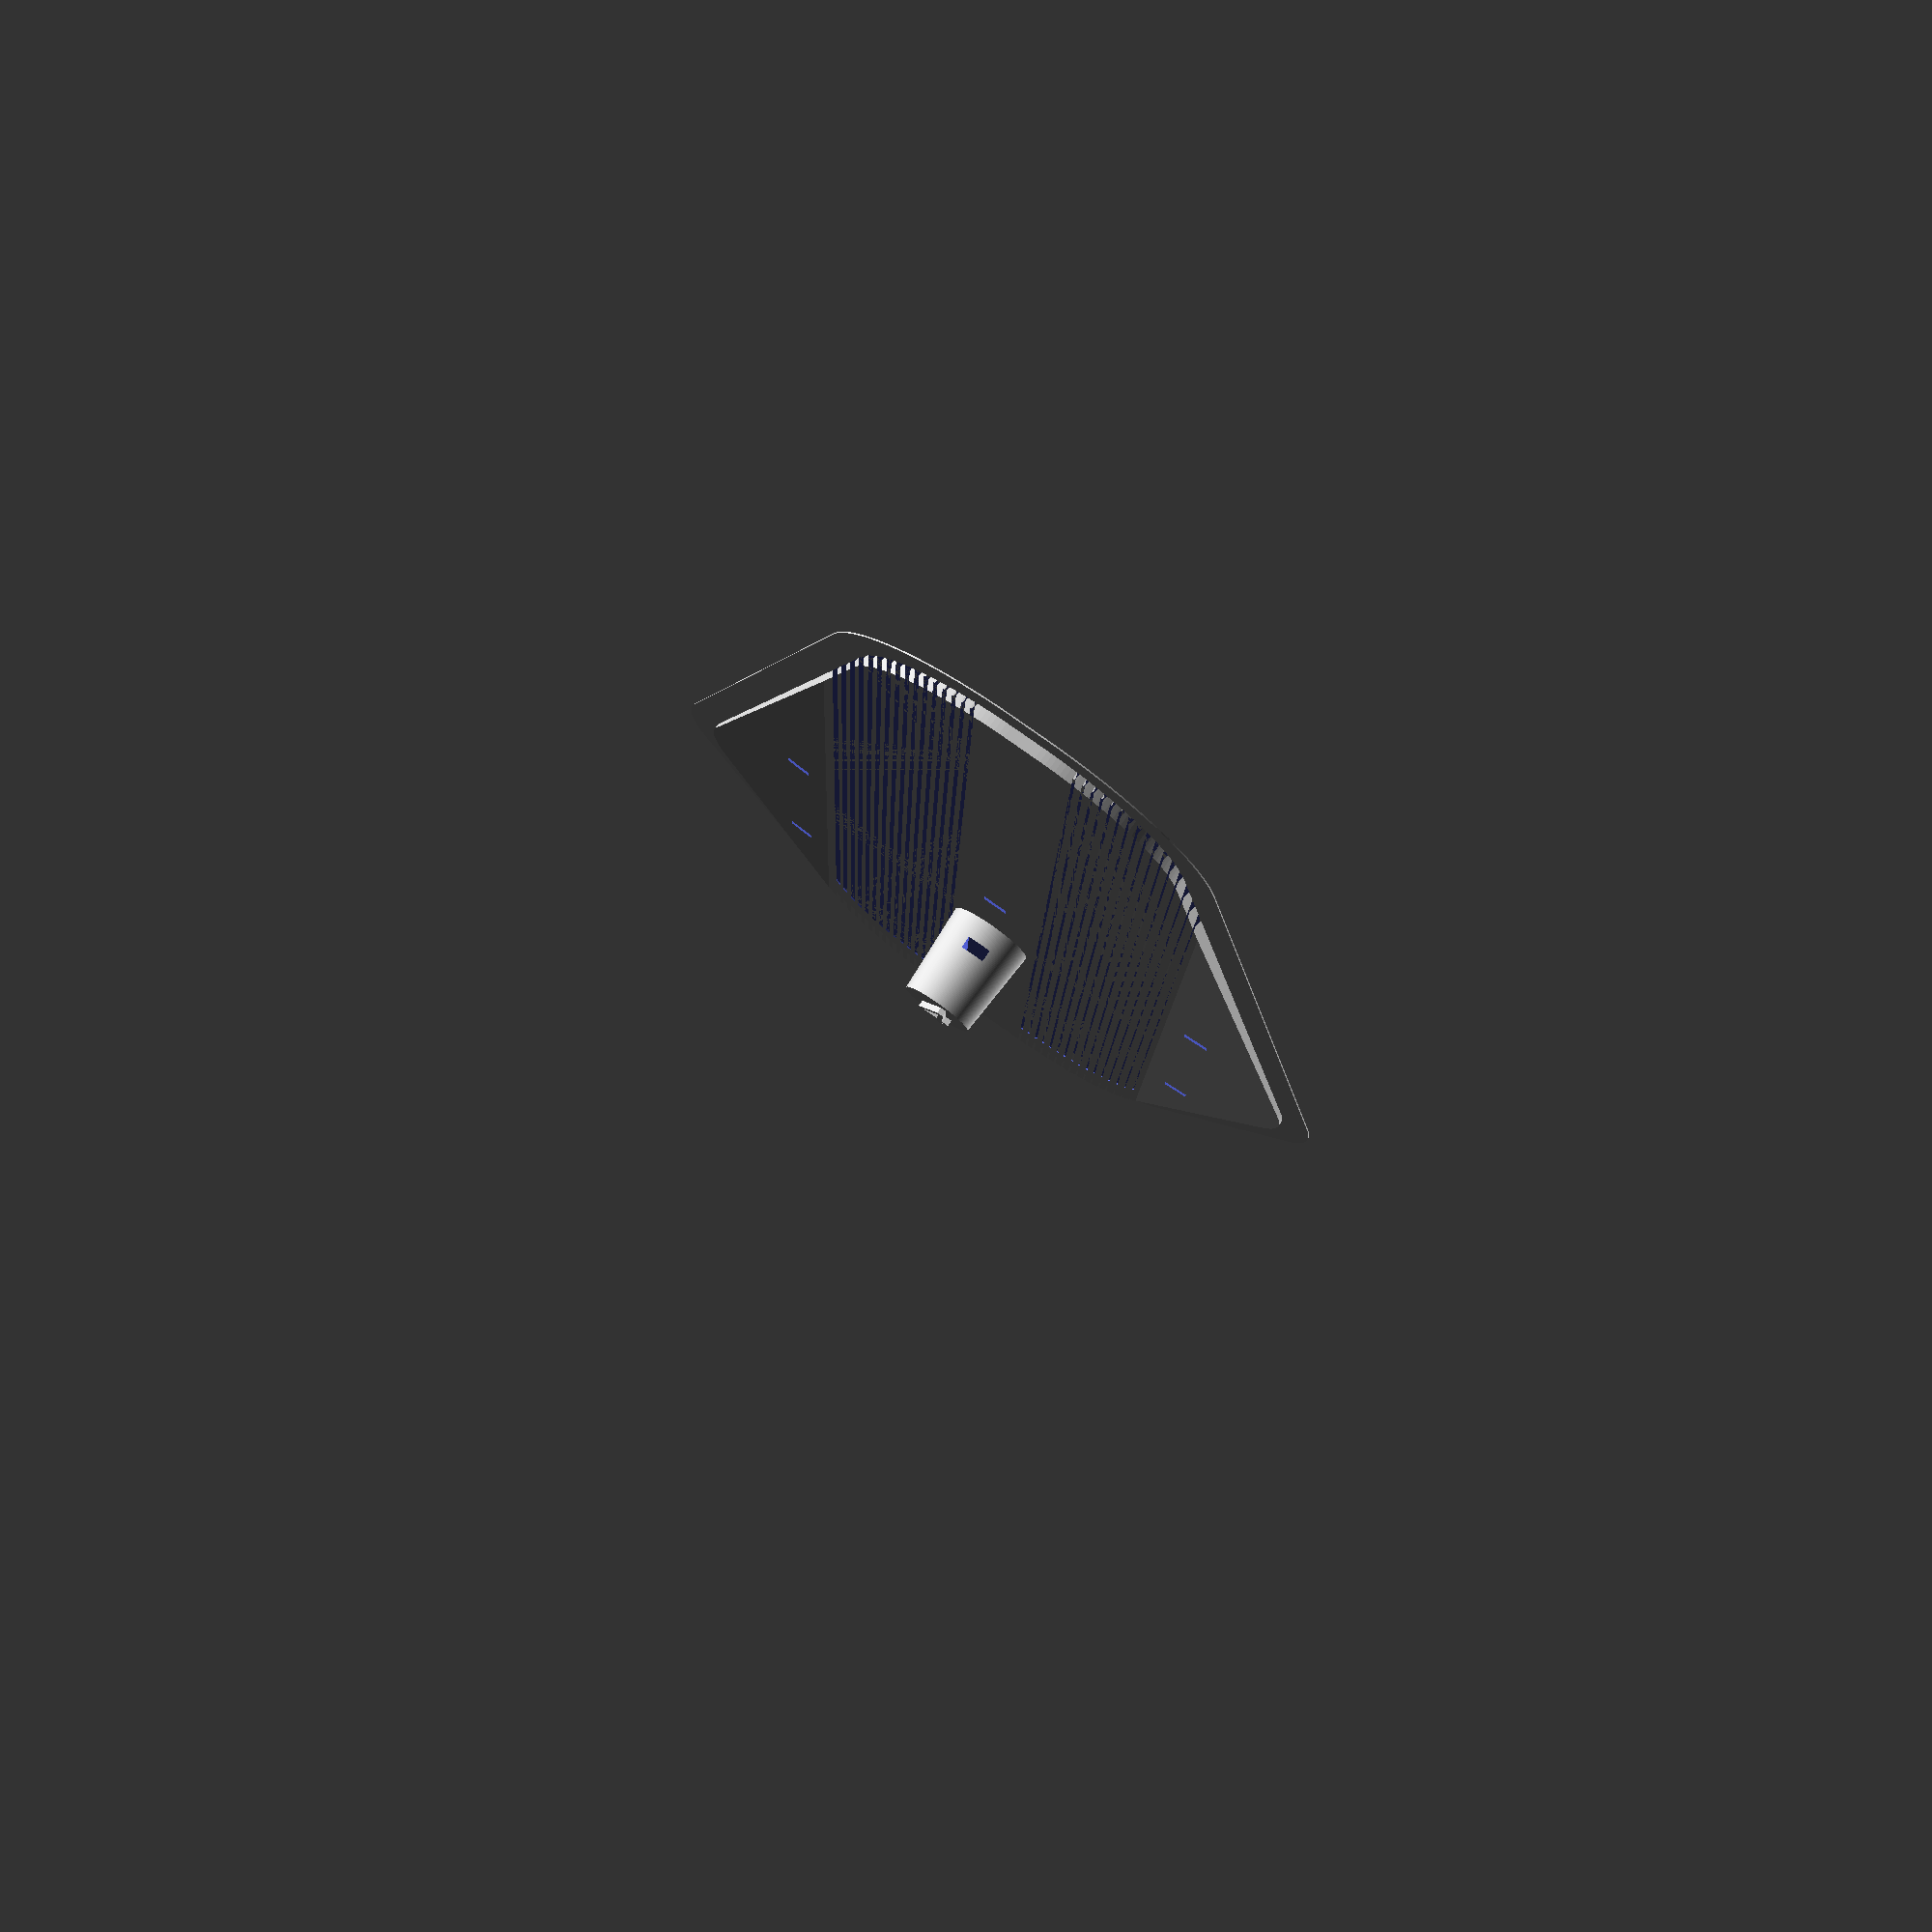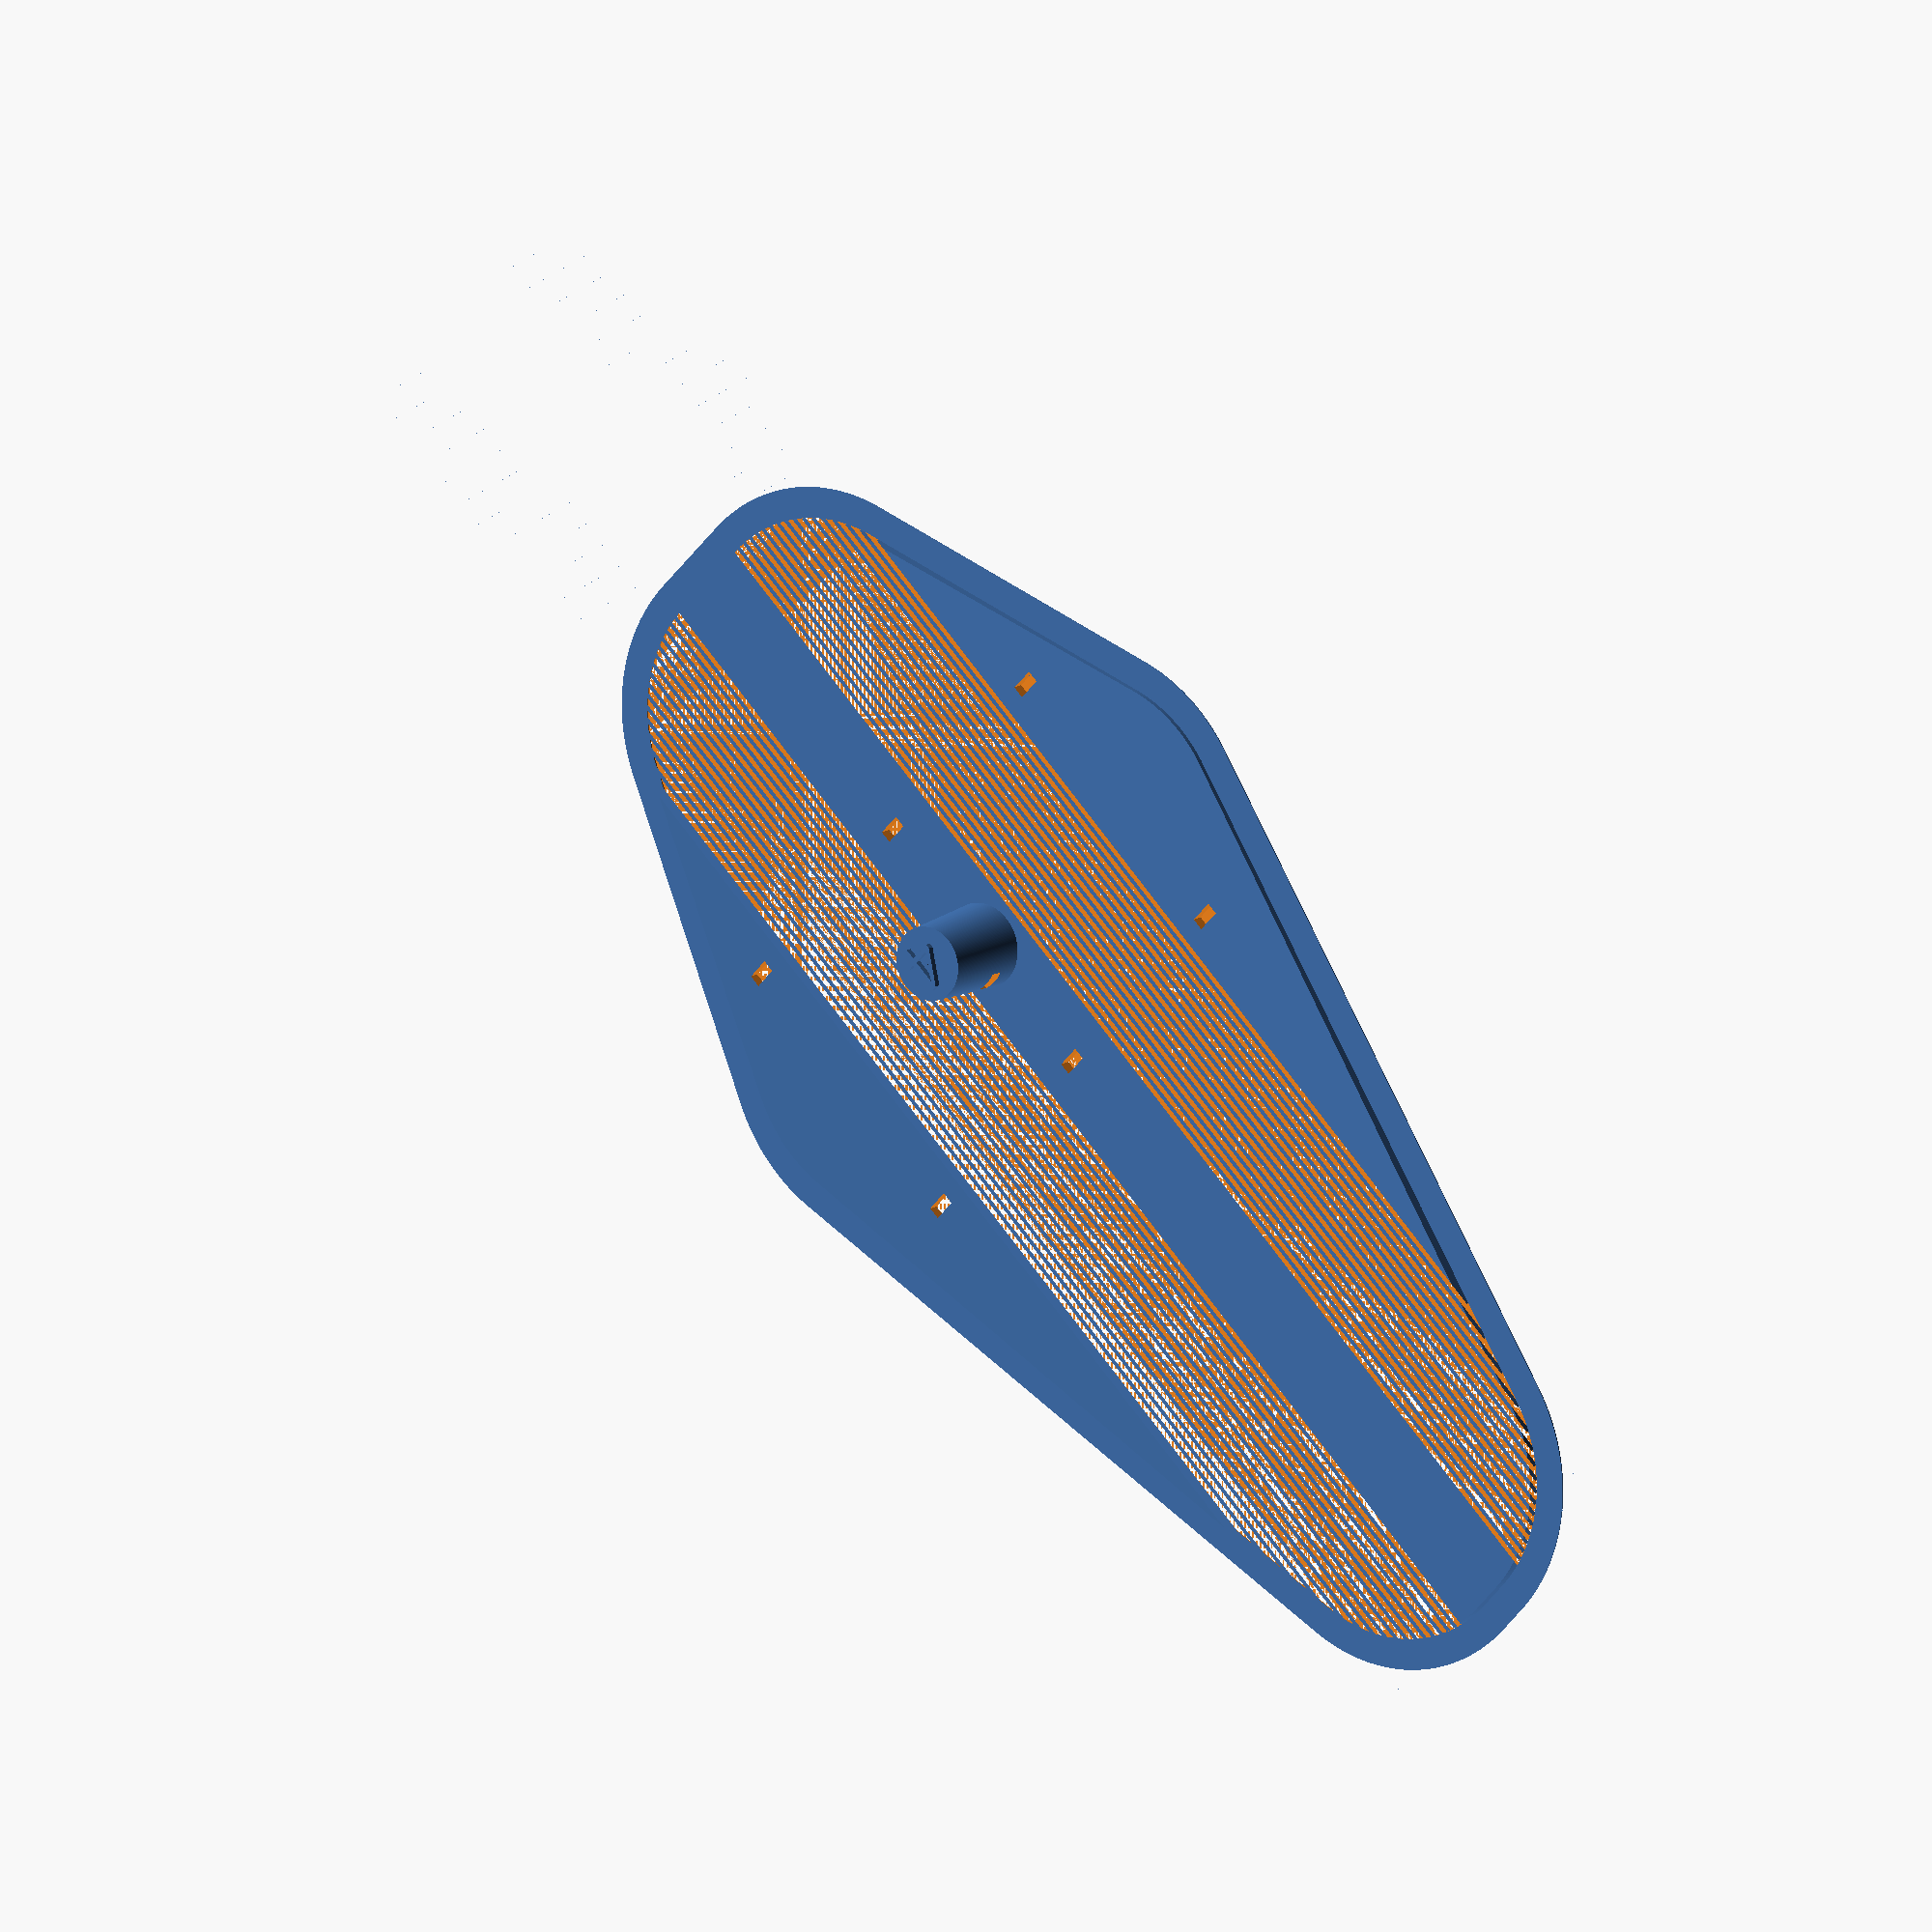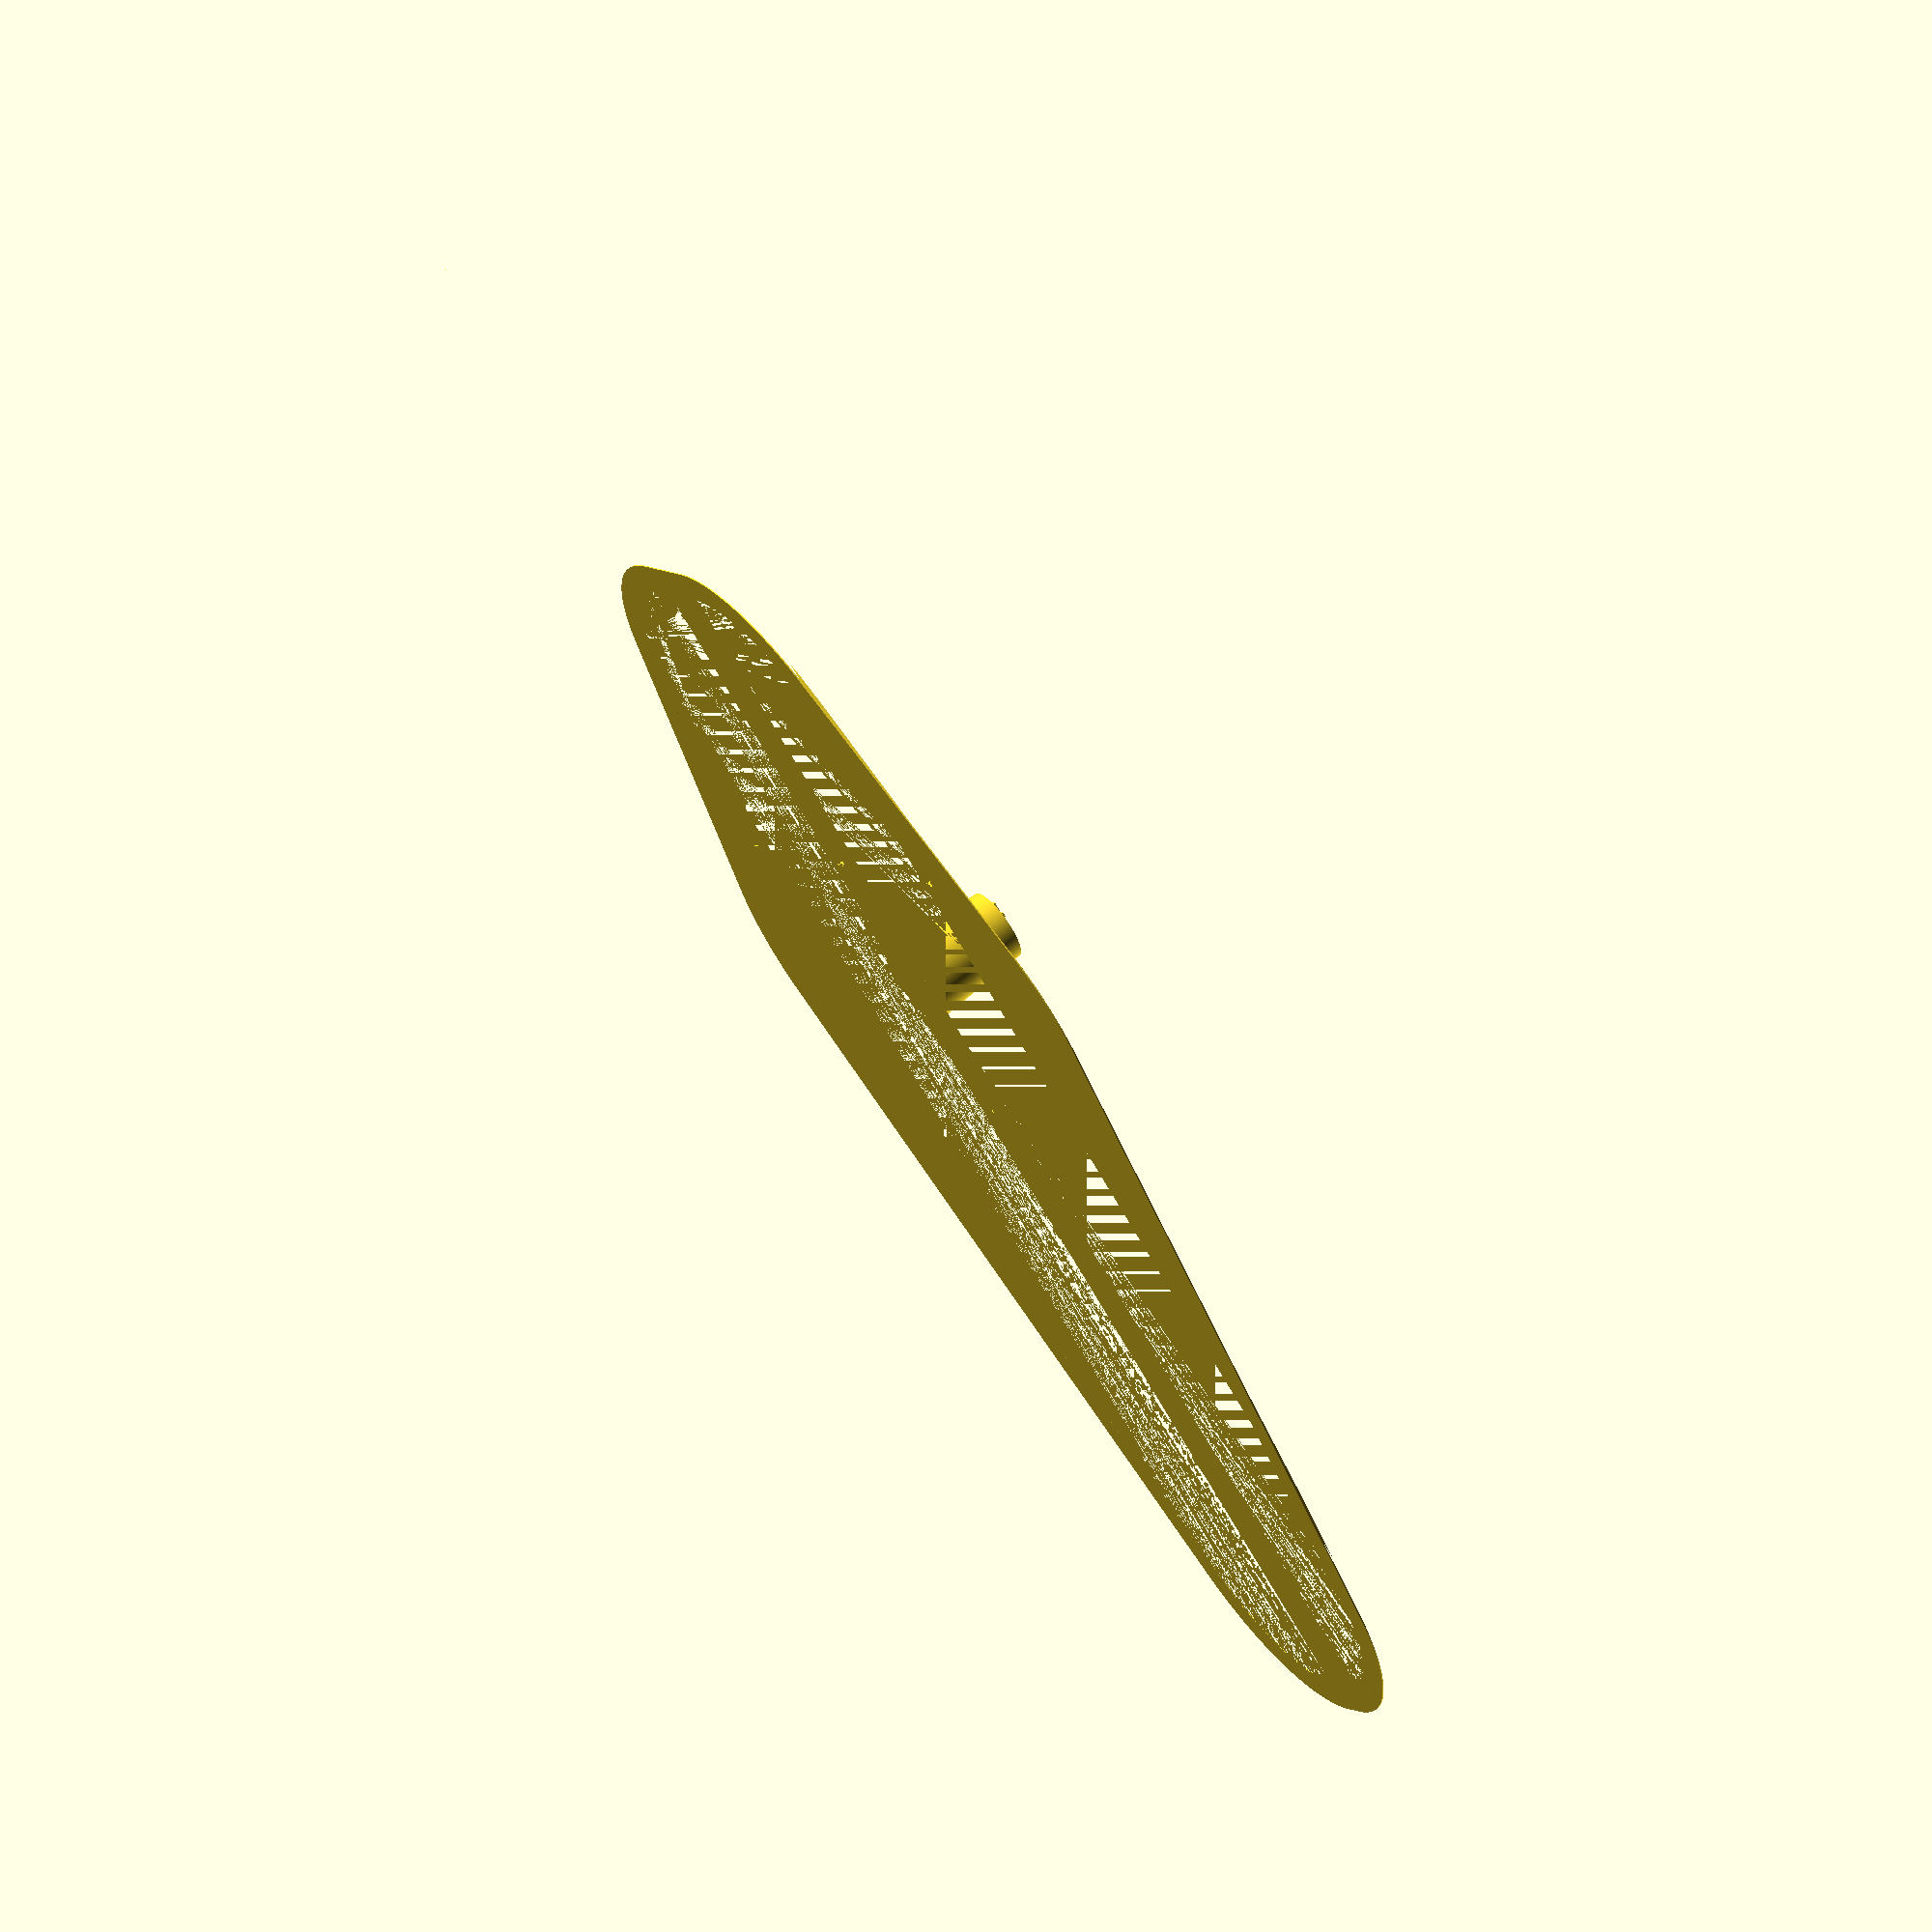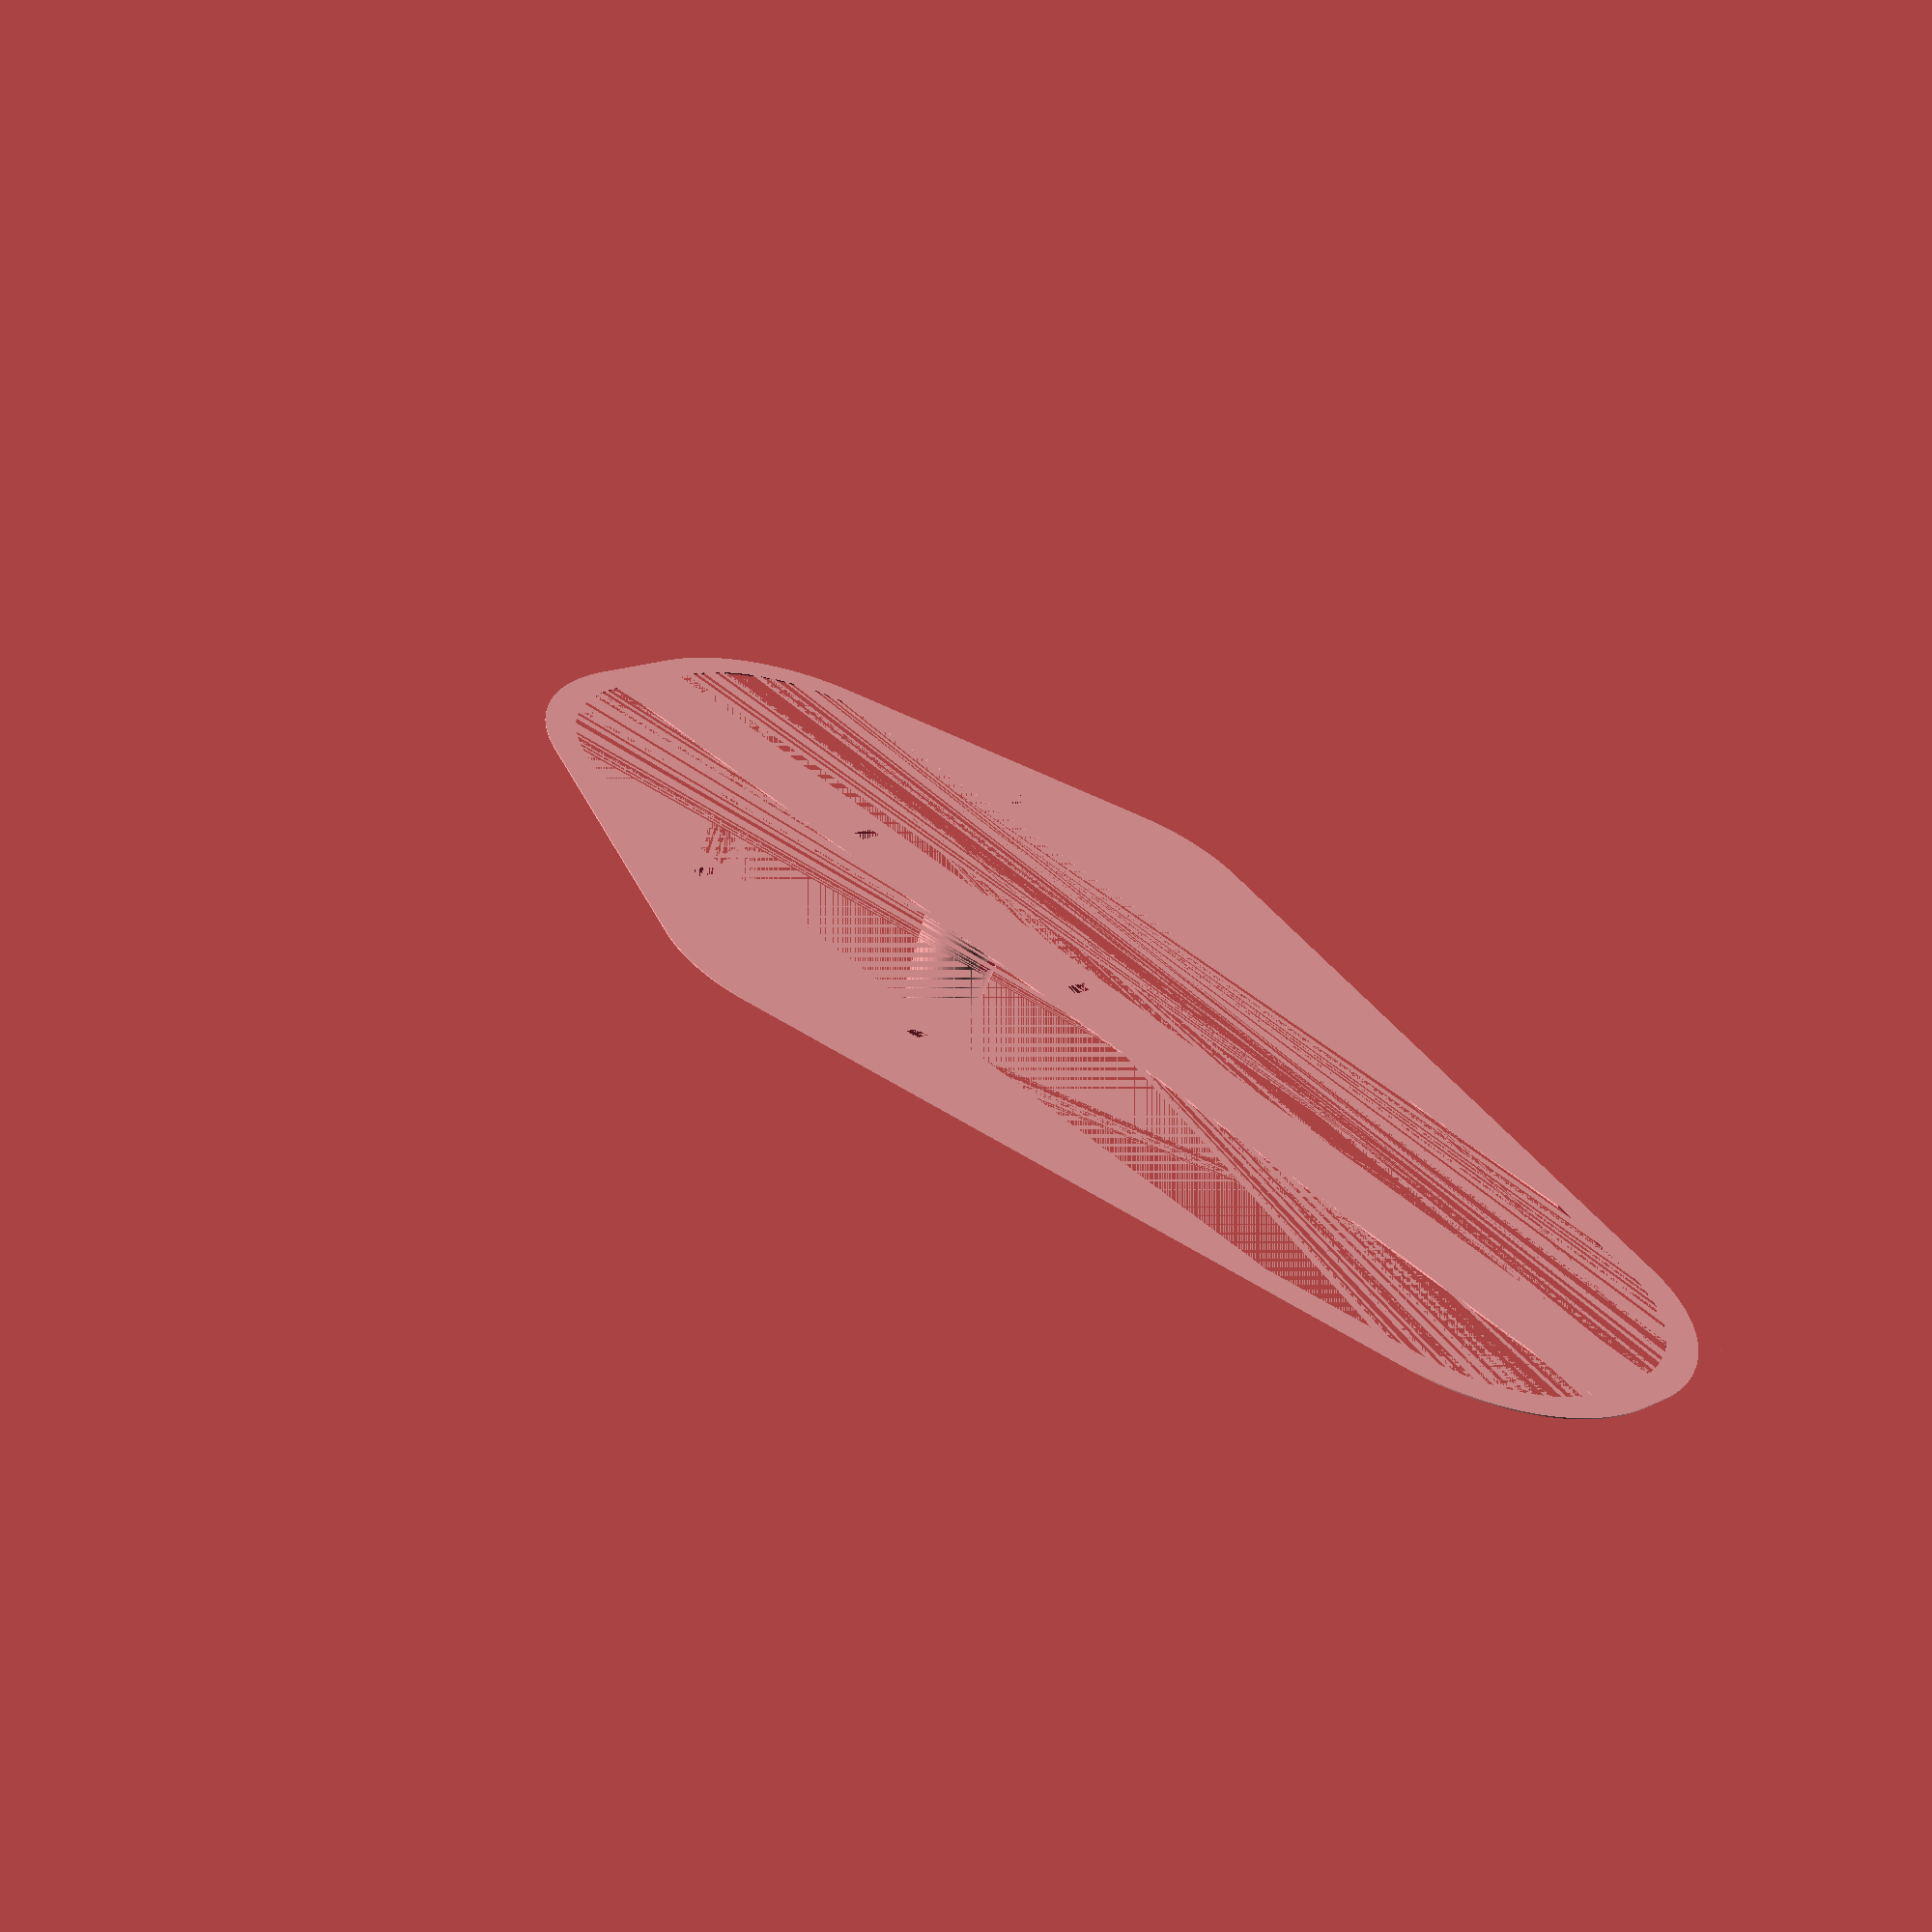
<openscad>
dia = 50;     // corner diameter
fwd = 135;     // projection fwd
rev = 75;       // projection rear
width = 110;   // width at fork
fwdw = 55;     // width at front
revw = 65;     // width at rear
thick = 2;     // max thickness
fork = 48;    // fore-aft distance between holes
center = 16;  // center rib width
holes = 75;   // width between side holes

holesize = 4;

pinheight = 15;
pindia = 14;
pinholeheight=4.5;

$fn = 200;

grooves = 16;
groove_height = thick * 2 / 3;
groove_width = 2 * tan(90/grooves) * groove_height;
groove_space = 1.5;
groove_extra = 0.25;

brim_thick = 0.2;
brim_width = 5;

points = [
        [-width/2, thick/2],
        [-width/2, 0],
        for (g = [0:grooves-1]) each [
            [ center/2 + g * groove_space, 0],
            [ center/2 + g * groove_space + groove_width/2, groove_height ],
            [ center/2 + g * groove_space + groove_width/2 + groove_extra, groove_height ],
            [ center/2 + g * groove_space + groove_width + groove_extra, 0]
        ],
        for (g = [grooves-1:-1:0]) each [
            [ -center/2 - g * groove_space, 0],
            [ -center/2 - g * groove_space - groove_width/2, groove_height ],
            [ -center/2 - g * groove_space - groove_width/2 - groove_extra, groove_height ],
            [ -center/2 - g * groove_space - groove_width - groove_extra, 0]
        ],
        
        [width/2, 0],
        [width/2, thick/2],
        [center / 2 + grooves * groove_space, thick],
        [-center / 2 - grooves * groove_space, thick],
];


difference() {
    intersection() {
        hull() {
            for (x=[-1,1]) {
                translate([x*(width/2-dia/2),0,0]) cylinder(d=dia,h=thick);
                translate([x*(fwdw/2-dia/2),fwd-dia/2,0]) cylinder(d=dia,h=thick);
                translate([x*(revw/2-dia/2),-rev+dia/2,0]) cylinder(d=dia,h=thick);
            }
        }
        rotate([90,0,0]) linear_extrude(height=fwd*2, center=true) polygon(points);
        
        // XXX for test printing
        //cube([200,15,100], center=true);
        }
        
    for (x=[-1,0,1]) {
        for (y=[-1,1])
            translate([x*holes/2,y*fork/2,-1])
                cube([holesize,holesize/2,thick*4],center=true);
    }
}

// kind of a brim
difference() {
hull() {
            for (x=[-1,1]) {
                translate([x*(width/2-dia/2),0,0]) cylinder(d=dia+2*brim_width,h=brim_thick);
                translate([x*(fwdw/2-dia/2),fwd-dia/2,0]) cylinder(d=dia+2*brim_width,h=brim_thick);
                translate([x*(revw/2-dia/2),-rev+dia/2,0]) cylinder(d=dia+2*brim_width,h=brim_thick);
            }
        }
        hull() {
            for (x=[-1,1]) {
                translate([x*(width/2-dia/2),0,0]) cylinder(d=dia,h=thick);
                translate([x*(fwdw/2-dia/2),fwd-dia/2,0]) cylinder(d=dia,h=thick);
                translate([x*(revw/2-dia/2),-rev+dia/2,0]) cylinder(d=dia,h=thick);
                }
        }
        }
difference() {
    cylinder(h=pinheight+thick, d1=pindia, d2=pindia-2);
    translate([0,0,pinholeheight+thick])
    cube([holesize,pindia,holesize/2], center=true);
}   
translate([0,0,pinheight+thick-1]) linear_extrude(2) text("4", size=8,valign="center", halign="center");


</openscad>
<views>
elev=101.0 azim=181.6 roll=144.9 proj=p view=solid
elev=346.2 azim=133.3 roll=35.5 proj=o view=wireframe
elev=114.9 azim=53.4 roll=308.4 proj=o view=wireframe
elev=61.6 azim=227.0 roll=163.0 proj=p view=solid
</views>
